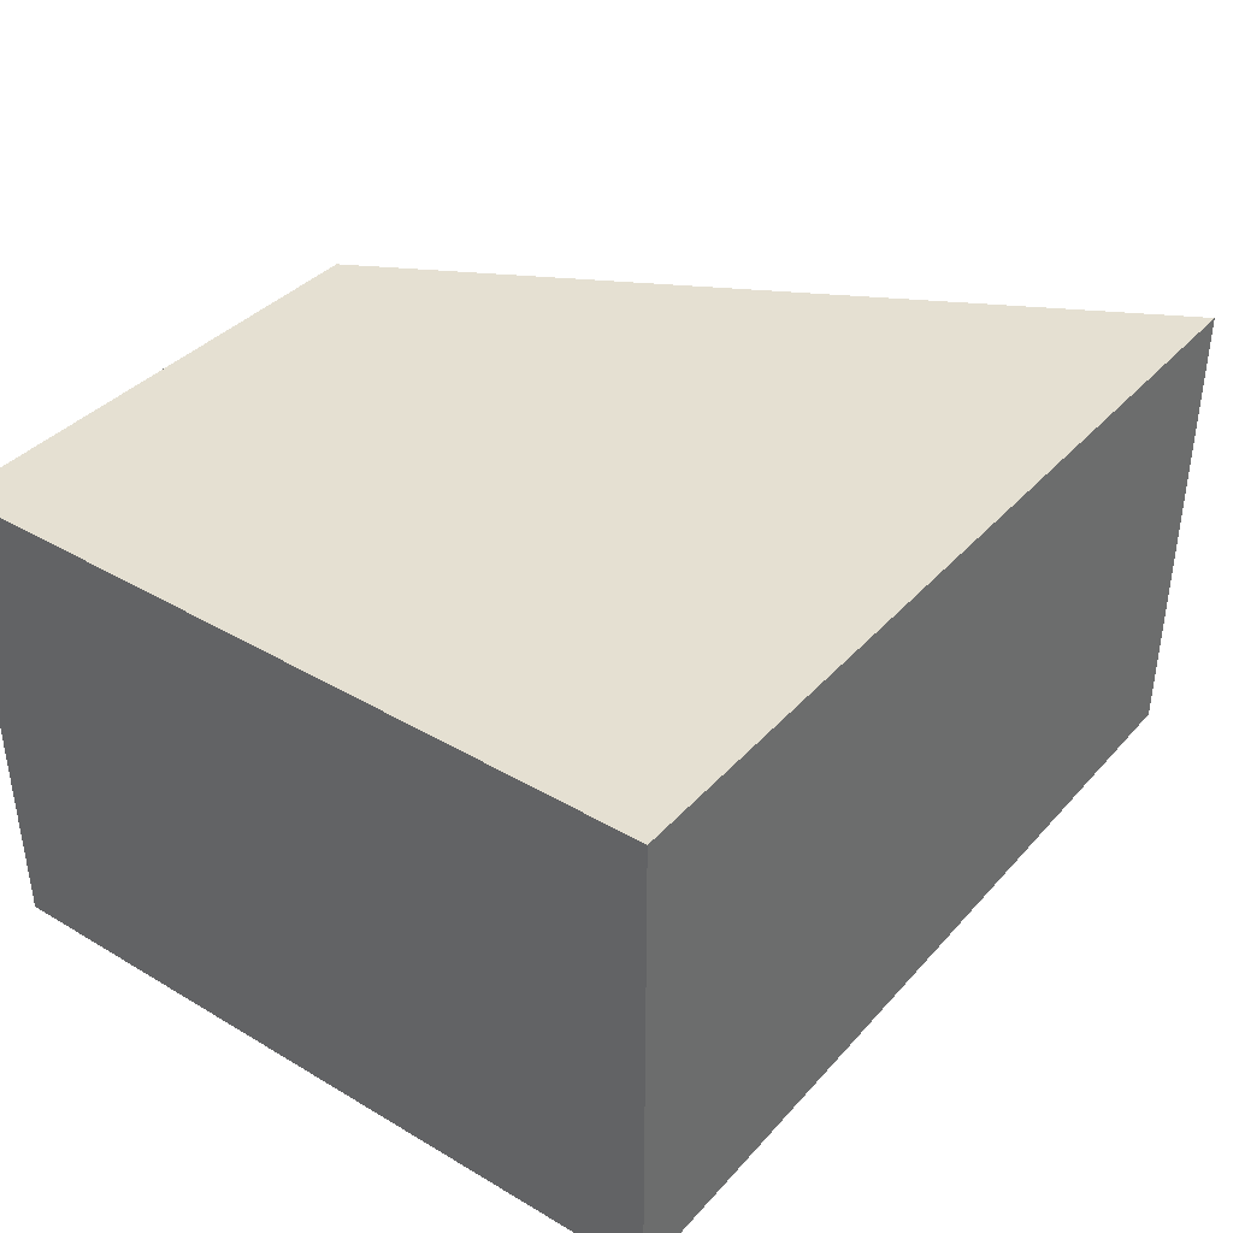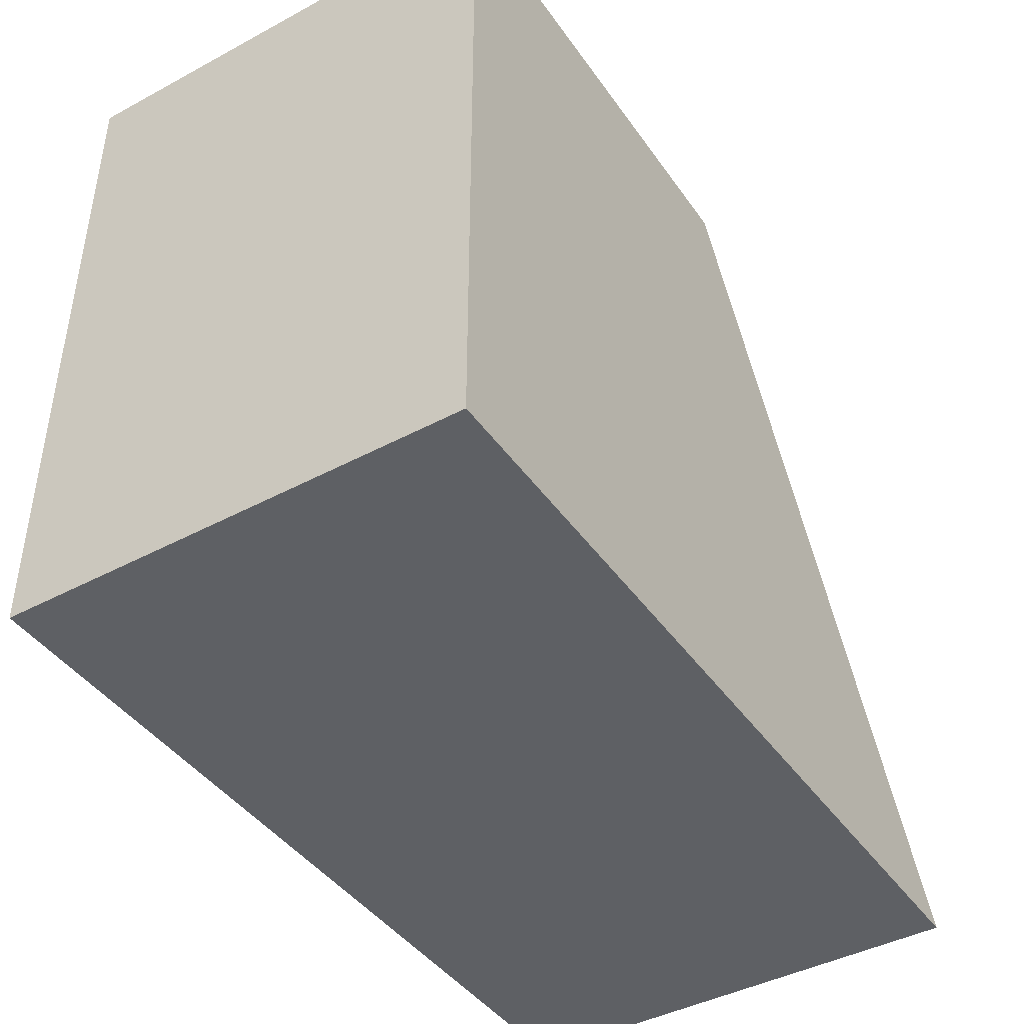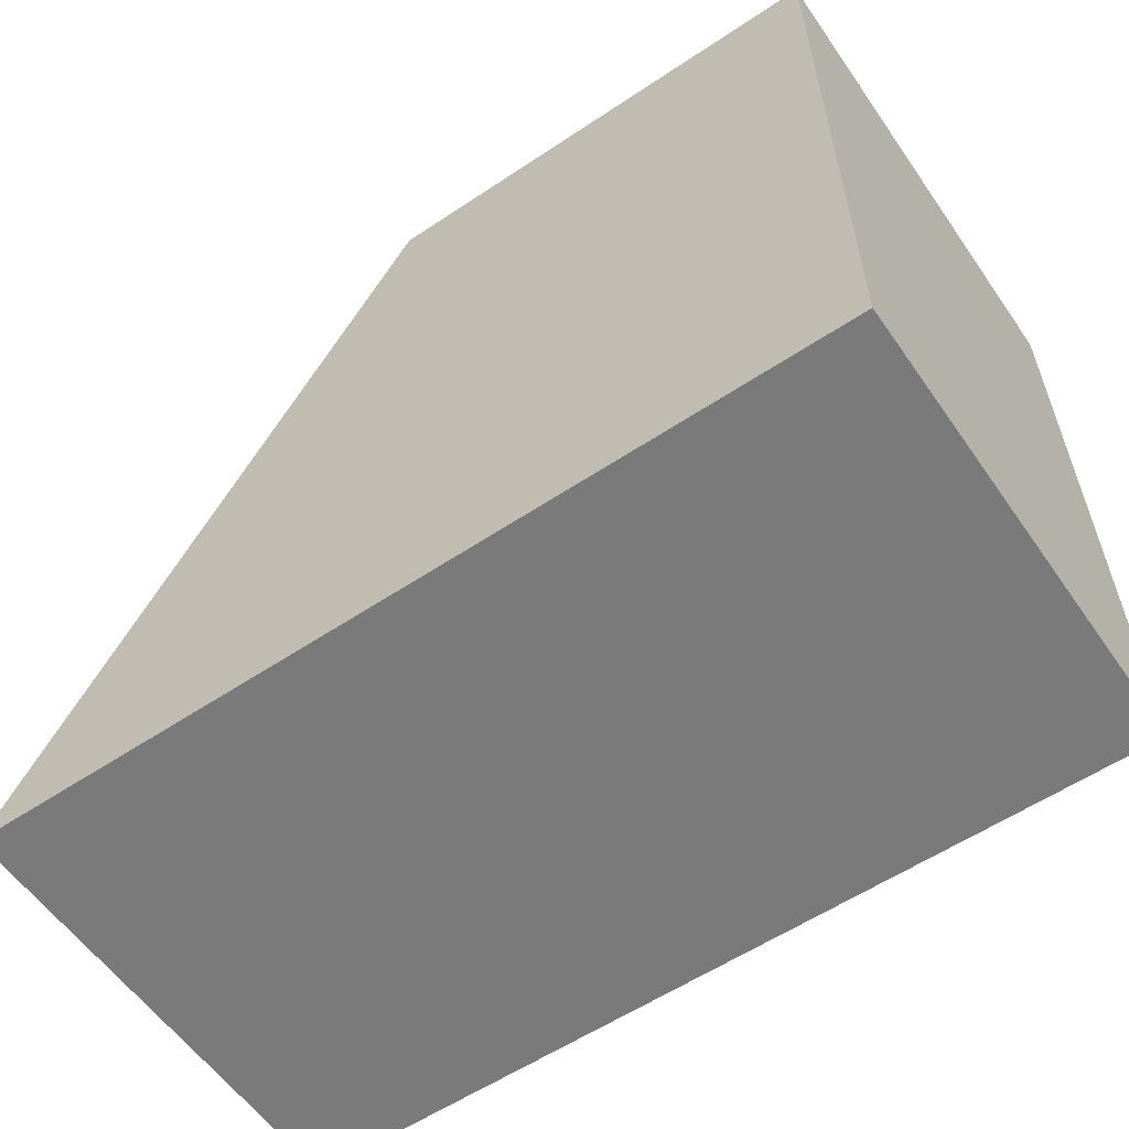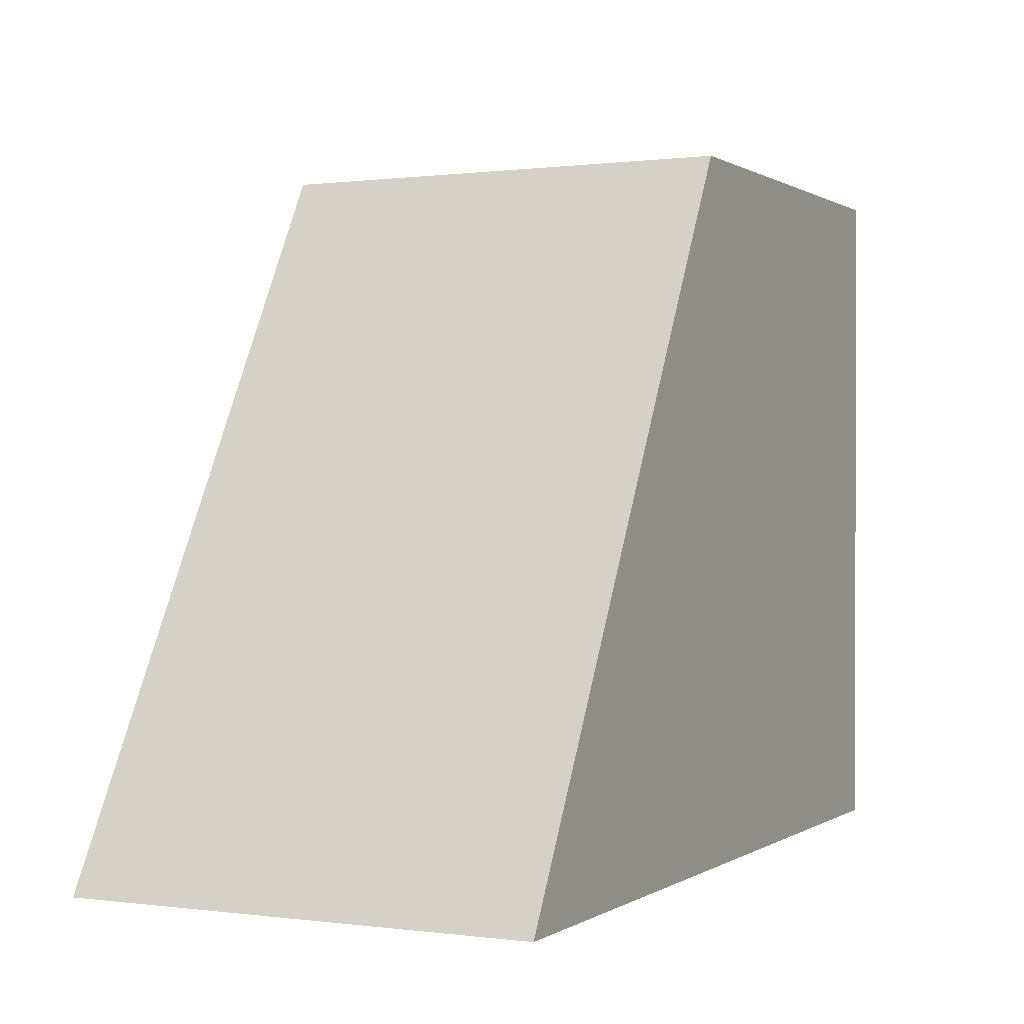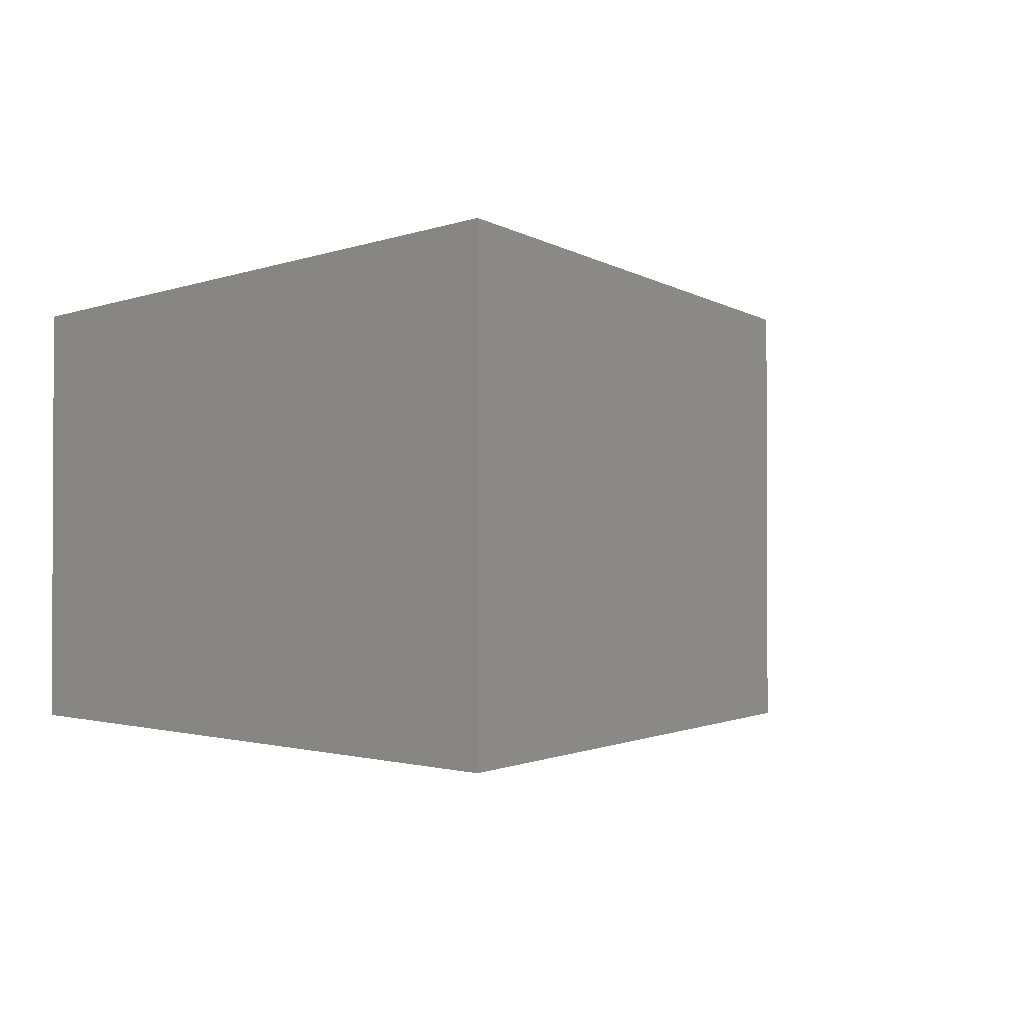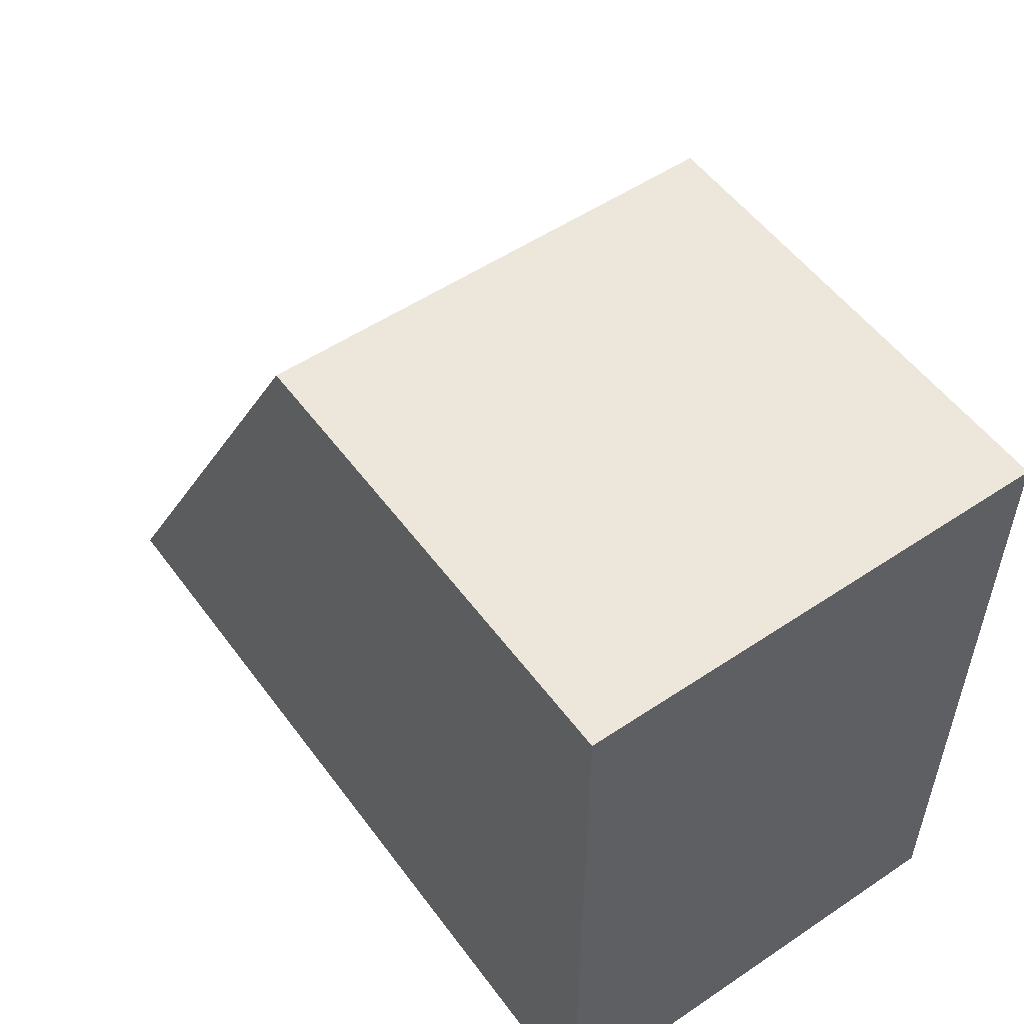
<metadata>
{"format":"obj","ext":"obj","renderer":"f3d","projection":"perspective","resolution":1024,"background":"white","views":[{"elev":37.8,"azim":126.7,"up":"+Y"},{"elev":-43.1,"azim":122.4,"up":"+Z"},{"elev":-58.1,"azim":34.6,"up":"+Z"},{"elev":0.4,"azim":-63.8,"up":"+Z"},{"elev":-1.5,"azim":-125.9,"up":"+Y"},{"elev":53.4,"azim":54.4,"up":"+Z"}]}
</metadata>
<code>
o Cube.020
v 0.5 0.5 1.25
v -0.5 0.5 1.25
v -1.36 0.5 -0.25
v 0.5 0.5 -0.25
v 0.5 -0.5 1.25
v 0.5 -0.5 -0.25
v -1.36 -0.5 -0.25
v -0.5 -0.5 1.25
f 1 2 3 4
f 5 6 7 8
f 1 4 6 5
f 4 3 7 6
f 3 2 8 7
f 5 8 2 1

</code>
